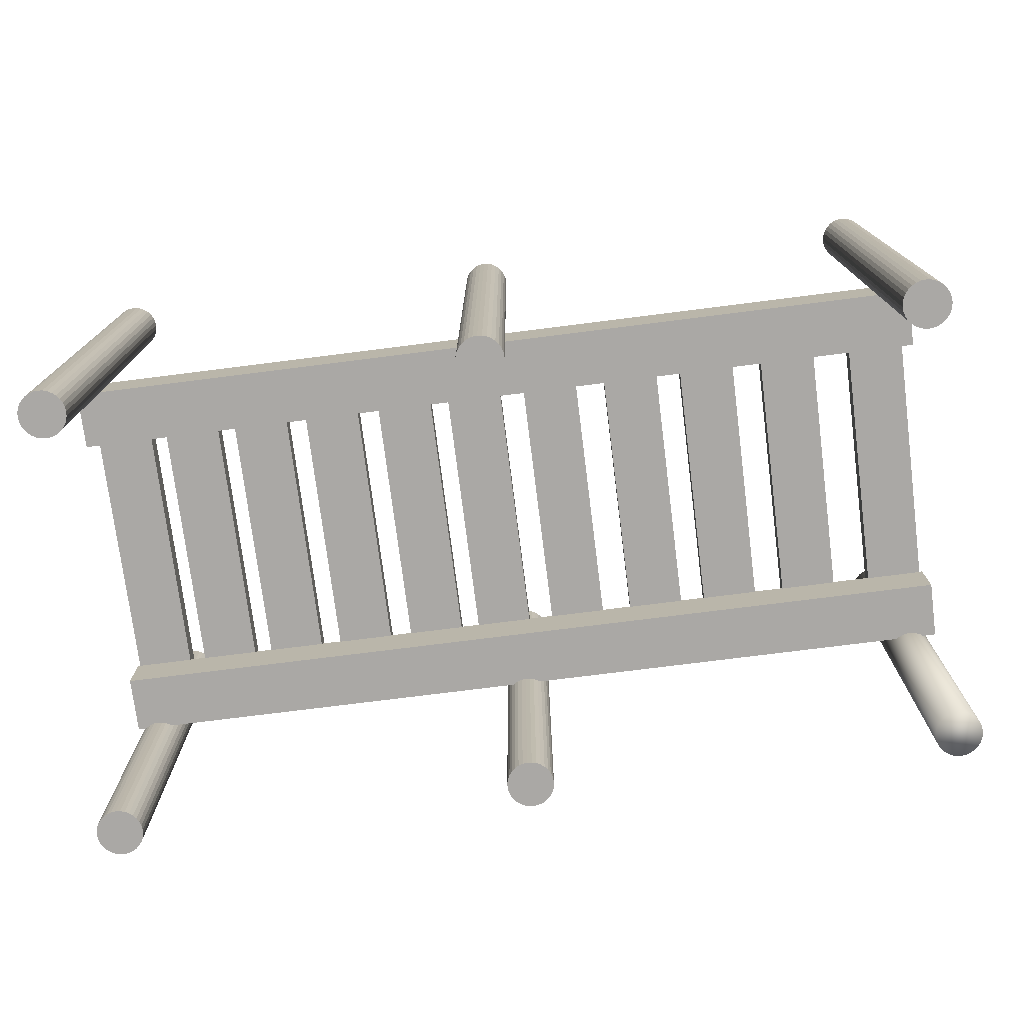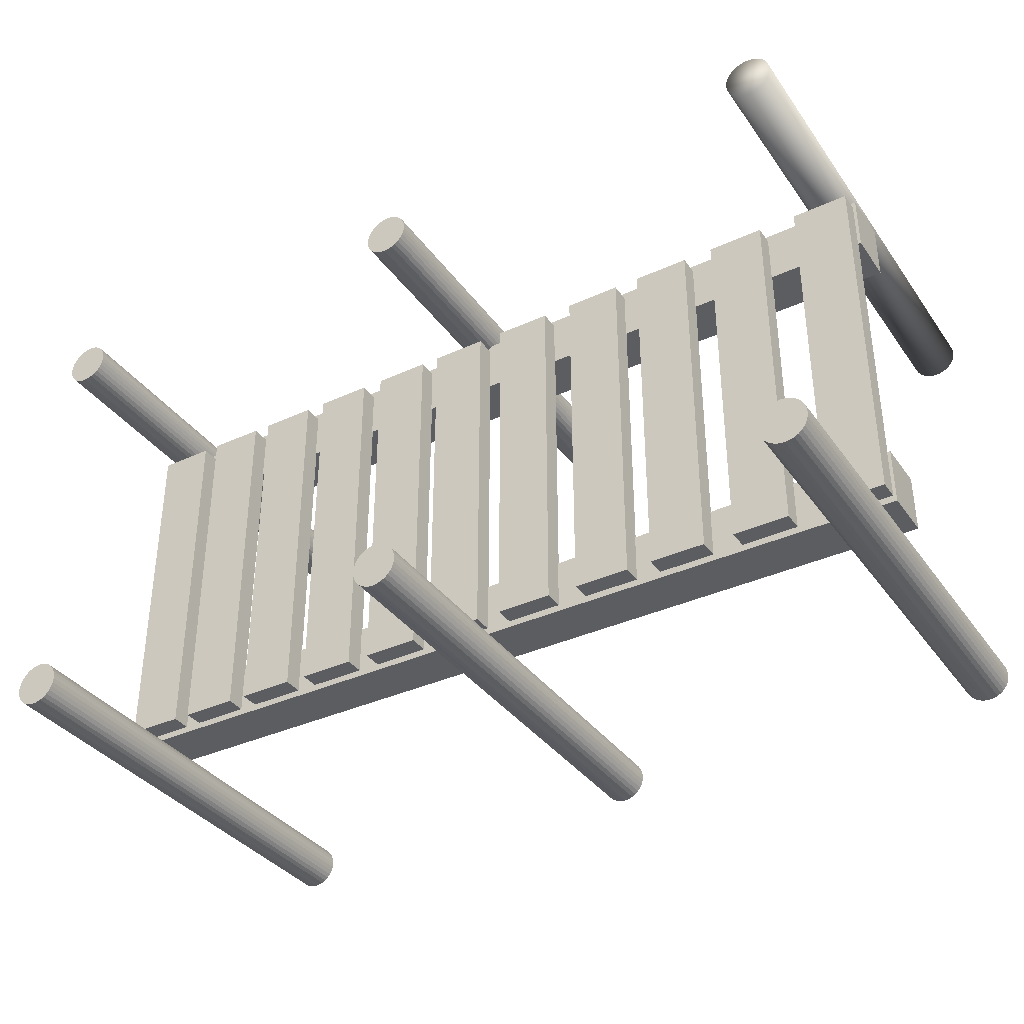
<metadata>
{"format":"obj","ext":"obj","renderer":"f3d","projection":"perspective","resolution":1024,"background":"white","views":[{"elev":-75.2,"azim":-172.8,"up":"+Y"},{"elev":-36.1,"azim":-149.0,"up":"+Z"}]}
</metadata>
<code>
o Cube.002_Cube.003
v 5.685 1.975 2.681
v 5.685 2.116 2.681
v 5.304 2.116 2.681
v 5.304 1.975 2.681
v 5.304 2.116 0.2346
v 5.304 1.975 0.2346
v 5.685 2.116 0.2346
v 5.685 1.975 0.2346
v 0 3.276 -0.1537
v 0.02999 3.276 -0.1508
v 0.02999 0.005514 -0.1508
v 0 0.005514 -0.1537
v 0.05883 3.276 -0.142
v 0.05883 0.005514 -0.142
v 0.08541 3.276 -0.1278
v 0.08541 0.005514 -0.1278
v 0.1087 3.276 -0.1087
v 0.1087 0.005514 -0.1087
v 0.1278 3.276 -0.08541
v 0.1278 0.005514 -0.08541
v 0.142 3.276 -0.05883
v 0.142 0.005514 -0.05883
v 0.1508 3.276 -0.02999
v 0.1508 0.005514 -0.02999
v 0.1537 3.276 1e-06
v 0.1537 0.005514 0
v 0.1508 3.276 0.02999
v 0.1508 0.005514 0.02999
v 0.142 3.276 0.05883
v 0.142 0.005514 0.05883
v 0.1278 3.276 0.08541
v 0.1278 0.005514 0.08541
v 0.1087 3.276 0.1087
v 0.1087 0.005514 0.1087
v 0.08541 3.276 0.1278
v 0.08541 0.005514 0.1278
v 0.05883 3.276 0.142
v 0.05883 0.005514 0.142
v 0.02999 3.276 0.1508
v 0.02999 0.005514 0.1508
v 0 3.276 0.1537
v 0 0.005514 0.1537
v -0.02999 3.276 0.1508
v -0.02999 0.005514 0.1508
v -0.05883 3.276 0.142
v -0.05883 0.005514 0.142
v -0.08541 3.276 0.1278
v -0.08541 0.005514 0.1278
v -0.1087 3.276 0.1087
v -0.1087 0.005514 0.1087
v -0.1278 3.276 0.08541
v -0.1278 0.005514 0.08541
v -0.142 3.276 0.05883
v -0.142 0.005514 0.05883
v -0.1508 3.276 0.02999
v -0.1508 0.005514 0.02999
v -0.1537 3.276 1e-06
v -0.1537 0.005514 0
v -0.1508 3.276 -0.02999
v -0.1508 0.005514 -0.02999
v -0.142 3.276 -0.05883
v -0.142 0.005514 -0.05883
v -0.1278 3.276 -0.08541
v -0.1278 0.005514 -0.08541
v -0.1087 3.276 -0.1087
v -0.1087 0.005514 -0.1087
v -0.08541 3.276 -0.1278
v -0.08541 0.005514 -0.1278
v -0.05883 3.276 -0.142
v -0.05883 0.005514 -0.142
v -0.02999 0.005514 -0.1508
v -0.02999 3.276 -0.1508
v 2.64 3.276 0.0607
v 2.63 3.276 0.03198
v 2.63 0.005514 0.03198
v 2.64 0.005514 0.0607
v 2.627 3.276 0.002026
v 2.627 0.005514 0.002025
v 2.63 3.276 -0.028
v 2.63 0.005514 -0.028
v 2.638 3.276 -0.05695
v 2.638 0.005514 -0.05696
v 2.652 3.276 -0.08372
v 2.652 0.005514 -0.08372
v 2.671 3.276 -0.1073
v 2.671 0.005514 -0.1073
v 2.694 3.276 -0.1267
v 2.694 0.005514 -0.1267
v 2.72 3.276 -0.1412
v 2.72 0.005514 -0.1412
v 2.749 3.276 -0.1504
v 2.749 0.005514 -0.1504
v 2.779 3.276 -0.1537
v 2.779 0.005514 -0.1537
v 2.809 3.276 -0.1512
v 2.809 0.005514 -0.1512
v 2.838 3.276 -0.1428
v 2.838 0.005514 -0.1428
v 2.865 3.276 -0.1289
v 2.865 0.005514 -0.1289
v 2.888 3.276 -0.1101
v 2.888 0.005514 -0.1101
v 2.908 3.276 -0.08708
v 2.908 0.005514 -0.08709
v 2.922 3.276 -0.0607
v 2.922 0.005514 -0.0607
v 2.931 3.276 -0.03197
v 2.931 0.005514 -0.03198
v 2.935 3.276 -0.002024
v 2.935 0.005514 -0.002025
v 2.932 3.276 0.028
v 2.932 0.005514 0.028
v 2.924 3.276 0.05696
v 2.924 0.005514 0.05696
v 2.91 3.276 0.08372
v 2.91 0.005514 0.08372
v 2.891 3.276 0.1073
v 2.891 0.005514 0.1073
v 2.868 3.276 0.1267
v 2.868 0.005514 0.1267
v 2.842 3.276 0.1412
v 2.842 0.005514 0.1412
v 2.813 3.276 0.1504
v 2.813 0.005514 0.1504
v 2.783 3.276 0.1537
v 2.783 0.005514 0.1537
v 2.753 3.276 0.1512
v 2.753 0.005514 0.1512
v 2.724 3.276 0.1428
v 2.724 0.005514 0.1428
v 2.697 3.276 0.1289
v 2.697 0.005514 0.1289
v 2.674 3.276 0.1101
v 2.674 0.005514 0.1101
v 2.654 0.005514 0.08709
v 2.654 3.276 0.08709
v 5.541 3.276 -0.1537
v 5.571 3.276 -0.1508
v 5.571 0.005514 -0.1508
v 5.541 0.005514 -0.1537
v 5.6 3.276 -0.142
v 5.6 0.005514 -0.142
v 5.626 3.276 -0.1278
v 5.626 0.005514 -0.1278
v 5.65 3.276 -0.1087
v 5.65 0.005514 -0.1087
v 5.669 3.276 -0.08541
v 5.669 0.005514 -0.08541
v 5.683 3.276 -0.05883
v 5.683 0.005514 -0.05883
v 5.692 3.276 -0.02999
v 5.692 0.005514 -0.02999
v 5.695 3.276 1e-06
v 5.695 0.005514 0
v 5.692 3.276 0.02999
v 5.692 0.005514 0.02999
v 5.683 3.276 0.05883
v 5.683 0.005514 0.05883
v 5.669 3.276 0.08541
v 5.669 0.005514 0.08541
v 5.65 3.276 0.1087
v 5.65 0.005514 0.1087
v 5.626 3.276 0.1278
v 5.626 0.005514 0.1278
v 5.6 3.276 0.142
v 5.6 0.005514 0.142
v 5.571 3.276 0.1508
v 5.571 0.005514 0.1508
v 5.541 3.276 0.1537
v 5.541 0.005514 0.1537
v 5.511 3.276 0.1508
v 5.511 0.005514 0.1508
v 5.482 3.276 0.142
v 5.482 0.005514 0.142
v 5.456 3.276 0.1278
v 5.456 0.005514 0.1278
v 5.432 3.276 0.1087
v 5.432 0.005514 0.1087
v 5.413 3.276 0.08541
v 5.413 0.005514 0.08541
v 5.399 3.276 0.05883
v 5.399 0.005514 0.05883
v 5.39 3.276 0.02999
v 5.39 0.005514 0.02999
v 5.387 3.276 1e-06
v 5.387 0.005514 0
v 5.39 3.276 -0.02999
v 5.39 0.005514 -0.02999
v 5.399 3.276 -0.05883
v 5.399 0.005514 -0.05883
v 5.413 3.276 -0.08541
v 5.413 0.005514 -0.08541
v 5.432 3.276 -0.1087
v 5.432 0.005514 -0.1087
v 5.456 3.276 -0.1278
v 5.456 0.005514 -0.1278
v 5.482 3.276 -0.142
v 5.482 0.005514 -0.142
v 5.511 0.005514 -0.1508
v 5.511 3.276 -0.1508
v 5.702 1.641 0.1889
v 5.702 1.983 0.1889
v 5.702 1.983 0.5694
v 5.702 1.641 0.5694
v -0.1846 1.983 0.5694
v -0.1846 1.641 0.5694
v -0.1846 1.983 0.1889
v -0.1846 1.641 0.1889
v 0.1389 3.276 2.909
v 0.1234 3.276 2.935
v 0.1234 0.005514 2.935
v 0.1389 0.005514 2.909
v 0.1032 3.276 2.957
v 0.1032 0.005514 2.957
v 0.07896 3.276 2.975
v 0.07896 0.005514 2.975
v 0.05171 3.276 2.988
v 0.05171 0.005514 2.988
v 0.02247 3.276 2.995
v 0.02247 0.005514 2.995
v -0.007633 3.276 2.997
v -0.007633 0.005514 2.997
v -0.03744 3.276 2.992
v -0.03744 0.005514 2.992
v -0.06581 3.276 2.982
v -0.06581 0.005514 2.982
v -0.09165 3.276 2.966
v -0.09165 0.005514 2.966
v -0.114 3.276 2.946
v -0.114 0.005514 2.946
v -0.1319 3.276 2.922
v -0.1319 0.005514 2.922
v -0.1448 3.276 2.895
v -0.1448 0.005514 2.895
v -0.1521 3.276 2.866
v -0.1521 0.005514 2.866
v -0.1535 3.276 2.835
v -0.1535 0.005514 2.835
v -0.1491 3.276 2.806
v -0.1491 0.005514 2.806
v -0.1389 3.276 2.777
v -0.1389 0.005514 2.777
v -0.1234 3.276 2.751
v -0.1234 0.005514 2.751
v -0.1032 3.276 2.729
v -0.1032 0.005514 2.729
v -0.07896 3.276 2.711
v -0.07896 0.005514 2.711
v -0.05171 3.276 2.698
v -0.05171 0.005514 2.698
v -0.02247 3.276 2.691
v -0.02247 0.005514 2.691
v 0.007633 3.276 2.69
v 0.007633 0.005514 2.69
v 0.03744 3.276 2.694
v 0.03744 0.005514 2.694
v 0.06581 3.276 2.704
v 0.06581 0.005514 2.704
v 0.09165 3.276 2.72
v 0.09165 0.005514 2.72
v 0.114 3.276 2.74
v 0.114 0.005514 2.74
v 0.1319 3.276 2.764
v 0.1319 0.005514 2.764
v 0.1448 3.276 2.791
v 0.1448 0.005514 2.791
v 0.1521 3.276 2.821
v 0.1521 0.005514 2.821
v 0.1535 3.276 2.851
v 0.1535 0.005514 2.851
v 0.1491 0.005514 2.88
v 0.1491 3.276 2.88
v 2.85 3.276 2.693
v 2.879 3.276 2.703
v 2.879 0.005514 2.703
v 2.85 0.005514 2.693
v 2.905 3.276 2.718
v 2.905 0.005514 2.718
v 2.928 3.276 2.738
v 2.928 0.005514 2.738
v 2.946 3.276 2.761
v 2.946 0.005514 2.761
v 2.959 3.276 2.788
v 2.959 0.005514 2.788
v 2.967 3.276 2.818
v 2.967 0.005514 2.818
v 2.969 3.276 2.848
v 2.969 0.005514 2.848
v 2.966 3.276 2.878
v 2.966 0.005514 2.878
v 2.956 3.276 2.906
v 2.956 0.005514 2.906
v 2.941 3.276 2.932
v 2.941 0.005514 2.932
v 2.921 3.276 2.955
v 2.921 0.005514 2.955
v 2.897 3.276 2.973
v 2.897 0.005514 2.973
v 2.87 3.276 2.987
v 2.87 0.005514 2.987
v 2.841 3.276 2.995
v 2.841 0.005514 2.995
v 2.811 3.276 2.997
v 2.811 0.005514 2.997
v 2.781 3.276 2.993
v 2.781 0.005514 2.993
v 2.753 3.276 2.983
v 2.753 0.005514 2.983
v 2.727 3.276 2.968
v 2.727 0.005514 2.968
v 2.704 3.276 2.948
v 2.704 0.005514 2.948
v 2.685 3.276 2.925
v 2.685 0.005514 2.925
v 2.672 3.276 2.898
v 2.672 0.005514 2.898
v 2.664 3.276 2.869
v 2.664 0.005514 2.869
v 2.662 3.276 2.838
v 2.662 0.005514 2.838
v 2.666 3.276 2.809
v 2.666 0.005514 2.809
v 2.676 3.276 2.78
v 2.676 0.005514 2.78
v 2.691 3.276 2.754
v 2.691 0.005514 2.754
v 2.71 3.276 2.731
v 2.71 0.005514 2.731
v 2.734 3.276 2.713
v 2.734 0.005514 2.713
v 2.761 3.276 2.699
v 2.761 0.005514 2.699
v 2.79 3.276 2.691
v 2.79 0.005514 2.691
v 2.82 0.005514 2.689
v 2.82 3.276 2.689
v 5.658 3.276 2.954
v 5.634 3.276 2.972
v 5.634 0.005514 2.972
v 5.658 0.005514 2.954
v 5.608 3.276 2.986
v 5.608 0.005514 2.986
v 5.579 3.276 2.994
v 5.579 0.005514 2.994
v 5.549 3.276 2.997
v 5.549 0.005514 2.997
v 5.519 3.276 2.993
v 5.519 0.005514 2.993
v 5.49 3.276 2.984
v 5.49 0.005514 2.984
v 5.464 3.276 2.969
v 5.464 0.005514 2.969
v 5.441 3.276 2.95
v 5.441 0.005514 2.95
v 5.422 3.276 2.926
v 5.422 0.005514 2.926
v 5.408 3.276 2.9
v 5.408 0.005514 2.9
v 5.4 3.276 2.871
v 5.4 0.005514 2.871
v 5.397 3.276 2.84
v 5.397 0.005514 2.84
v 5.401 3.276 2.811
v 5.401 0.005514 2.811
v 5.41 3.276 2.782
v 5.41 0.005514 2.782
v 5.425 3.276 2.756
v 5.425 0.005514 2.756
v 5.444 3.276 2.733
v 5.444 0.005514 2.733
v 5.468 3.276 2.714
v 5.468 0.005514 2.714
v 5.495 3.276 2.7
v 5.495 0.005514 2.7
v 5.524 3.276 2.692
v 5.524 0.005514 2.692
v 5.554 3.276 2.689
v 5.554 0.005514 2.689
v 5.584 3.276 2.693
v 5.584 0.005514 2.693
v 5.612 3.276 2.702
v 5.612 0.005514 2.702
v 5.639 3.276 2.717
v 5.639 0.005514 2.717
v 5.662 3.276 2.736
v 5.662 0.005514 2.736
v 5.68 3.276 2.76
v 5.68 0.005514 2.76
v 5.694 3.276 2.787
v 5.694 0.005514 2.787
v 5.702 3.276 2.816
v 5.702 0.005514 2.816
v 5.705 3.276 2.846
v 5.705 0.005514 2.846
v 5.701 3.276 2.876
v 5.701 0.005514 2.876
v 5.692 3.276 2.904
v 5.692 0.005514 2.904
v 5.678 0.005514 2.931
v 5.678 3.276 2.931
v 5.702 1.641 2.343
v 5.702 1.983 2.343
v 5.702 1.983 2.724
v 5.702 1.641 2.724
v -0.1846 1.983 2.724
v -0.1846 1.641 2.724
v -0.1846 1.983 2.343
v -0.1846 1.641 2.343
v 5.193 1.975 2.681
v 5.193 2.116 2.681
v 4.812 2.116 2.681
v 4.812 1.975 2.681
v 4.812 2.116 0.2346
v 4.812 1.975 0.2346
v 5.193 2.116 0.2346
v 5.193 1.975 0.2346
v 4.69 1.975 2.681
v 4.69 2.116 2.681
v 4.309 2.116 2.681
v 4.309 1.975 2.681
v 4.309 2.116 0.2346
v 4.309 1.975 0.2346
v 4.69 2.116 0.2346
v 4.69 1.975 0.2346
v 4.168 1.975 2.681
v 4.168 2.116 2.681
v 3.787 2.116 2.681
v 3.787 1.975 2.681
v 3.787 2.116 0.2346
v 3.787 1.975 0.2346
v 4.168 2.116 0.2346
v 4.168 1.975 0.2346
v 3.636 1.975 2.681
v 3.636 2.116 2.681
v 3.255 2.116 2.681
v 3.255 1.975 2.681
v 3.255 2.116 0.2346
v 3.255 1.975 0.2346
v 3.636 2.116 0.2346
v 3.636 1.975 0.2346
v 3.126 1.975 2.681
v 3.126 2.116 2.681
v 2.745 2.116 2.681
v 2.745 1.975 2.681
v 2.745 2.116 0.2346
v 2.745 1.975 0.2346
v 3.126 2.116 0.2346
v 3.126 1.975 0.2346
v 2.575 1.975 2.681
v 2.575 2.116 2.681
v 2.194 2.116 2.681
v 2.194 1.975 2.681
v 2.194 2.116 0.2346
v 2.194 1.975 0.2346
v 2.575 2.116 0.2346
v 2.575 1.975 0.2346
v 1.99 1.975 2.681
v 1.99 2.116 2.681
v 1.61 2.116 2.681
v 1.61 1.975 2.681
v 1.61 2.116 0.2346
v 1.61 1.975 0.2346
v 1.99 2.116 0.2346
v 1.99 1.975 0.2346
v 1.439 1.975 2.681
v 1.439 2.116 2.681
v 1.058 2.116 2.681
v 1.058 1.975 2.681
v 1.058 2.116 0.2346
v 1.058 1.975 0.2346
v 1.439 2.116 0.2346
v 1.439 1.975 0.2346
v 0.854 1.975 2.681
v 0.854 2.116 2.681
v 0.4734 2.116 2.681
v 0.4734 1.975 2.681
v 0.4734 2.116 0.2346
v 0.4734 1.975 0.2346
v 0.854 2.116 0.2346
v 0.854 1.975 0.2346
v 0.2168 1.975 2.681
v 0.2168 2.116 2.681
v -0.1637 2.116 2.681
v -0.1637 1.975 2.681
v -0.1637 2.116 0.2346
v -0.1637 1.975 0.2346
v 0.2168 2.116 0.2346
v 0.2168 1.975 0.2346
f 1 2 3 4
f 4 3 5 6
f 6 5 7 8
f 8 7 2 1
f 4 6 8 1
f 5 3 2 7
f 9 10 11 12
f 10 13 14 11
f 13 15 16 14
f 15 17 18 16
f 17 19 20 18
f 19 21 22 20
f 21 23 24 22
f 23 25 26 24
f 25 27 28 26
f 27 29 30 28
f 29 31 32 30
f 31 33 34 32
f 33 35 36 34
f 35 37 38 36
f 37 39 40 38
f 39 41 42 40
f 41 43 44 42
f 43 45 46 44
f 45 47 48 46
f 47 49 50 48
f 49 51 52 50
f 51 53 54 52
f 53 55 56 54
f 55 57 58 56
f 57 59 60 58
f 59 61 62 60
f 61 63 64 62
f 63 65 66 64
f 65 67 68 66
f 67 69 70 68
f 11 14 16 18 20 22 24 26 28 30 32 34 36 38 40 42 44 46 48 50 52 54 56 58 60 62 64 66 68 70 71 12
f 69 72 71 70
f 72 9 12 71
f 9 72 69 67 65 63 61 59 57 55 53 51 49 47 45 43 41 39 37 35 33 31 29 27 25 23 21 19 17 15 13 10
f 73 74 75 76
f 74 77 78 75
f 77 79 80 78
f 79 81 82 80
f 81 83 84 82
f 83 85 86 84
f 85 87 88 86
f 87 89 90 88
f 89 91 92 90
f 91 93 94 92
f 93 95 96 94
f 95 97 98 96
f 97 99 100 98
f 99 101 102 100
f 101 103 104 102
f 103 105 106 104
f 105 107 108 106
f 107 109 110 108
f 109 111 112 110
f 111 113 114 112
f 113 115 116 114
f 115 117 118 116
f 117 119 120 118
f 119 121 122 120
f 121 123 124 122
f 123 125 126 124
f 125 127 128 126
f 127 129 130 128
f 129 131 132 130
f 131 133 134 132
f 75 78 80 82 84 86 88 90 92 94 96 98 100 102 104 106 108 110 112 114 116 118 120 122 124 126 128 130 132 134 135 76
f 133 136 135 134
f 136 73 76 135
f 73 136 133 131 129 127 125 123 121 119 117 115 113 111 109 107 105 103 101 99 97 95 93 91 89 87 85 83 81 79 77 74
f 137 138 139 140
f 138 141 142 139
f 141 143 144 142
f 143 145 146 144
f 145 147 148 146
f 147 149 150 148
f 149 151 152 150
f 151 153 154 152
f 153 155 156 154
f 155 157 158 156
f 157 159 160 158
f 159 161 162 160
f 161 163 164 162
f 163 165 166 164
f 165 167 168 166
f 167 169 170 168
f 169 171 172 170
f 171 173 174 172
f 173 175 176 174
f 175 177 178 176
f 177 179 180 178
f 179 181 182 180
f 181 183 184 182
f 183 185 186 184
f 185 187 188 186
f 187 189 190 188
f 189 191 192 190
f 191 193 194 192
f 193 195 196 194
f 195 197 198 196
f 139 142 144 146 148 150 152 154 156 158 160 162 164 166 168 170 172 174 176 178 180 182 184 186 188 190 192 194 196 198 199 140
f 197 200 199 198
f 200 137 140 199
f 137 200 197 195 193 191 189 187 185 183 181 179 177 175 173 171 169 167 165 163 161 159 157 155 153 151 149 147 145 143 141 138
f 201 202 203 204
f 204 203 205 206
f 206 205 207 208
f 208 207 202 201
f 204 206 208 201
f 205 203 202 207
f 209 210 211 212
f 210 213 214 211
f 213 215 216 214
f 215 217 218 216
f 217 219 220 218
f 219 221 222 220
f 221 223 224 222
f 223 225 226 224
f 225 227 228 226
f 227 229 230 228
f 229 231 232 230
f 231 233 234 232
f 233 235 236 234
f 235 237 238 236
f 237 239 240 238
f 239 241 242 240
f 241 243 244 242
f 243 245 246 244
f 245 247 248 246
f 247 249 250 248
f 249 251 252 250
f 251 253 254 252
f 253 255 256 254
f 255 257 258 256
f 257 259 260 258
f 259 261 262 260
f 261 263 264 262
f 263 265 266 264
f 265 267 268 266
f 267 269 270 268
f 211 214 216 218 220 222 224 226 228 230 232 234 236 238 240 242 244 246 248 250 252 254 256 258 260 262 264 266 268 270 271 212
f 269 272 271 270
f 272 209 212 271
f 209 272 269 267 265 263 261 259 257 255 253 251 249 247 245 243 241 239 237 235 233 231 229 227 225 223 221 219 217 215 213 210
f 273 274 275 276
f 274 277 278 275
f 277 279 280 278
f 279 281 282 280
f 281 283 284 282
f 283 285 286 284
f 285 287 288 286
f 287 289 290 288
f 289 291 292 290
f 291 293 294 292
f 293 295 296 294
f 295 297 298 296
f 297 299 300 298
f 299 301 302 300
f 301 303 304 302
f 303 305 306 304
f 305 307 308 306
f 307 309 310 308
f 309 311 312 310
f 311 313 314 312
f 313 315 316 314
f 315 317 318 316
f 317 319 320 318
f 319 321 322 320
f 321 323 324 322
f 323 325 326 324
f 325 327 328 326
f 327 329 330 328
f 329 331 332 330
f 331 333 334 332
f 275 278 280 282 284 286 288 290 292 294 296 298 300 302 304 306 308 310 312 314 316 318 320 322 324 326 328 330 332 334 335 276
f 333 336 335 334
f 336 273 276 335
f 273 336 333 331 329 327 325 323 321 319 317 315 313 311 309 307 305 303 301 299 297 295 293 291 289 287 285 283 281 279 277 274
f 337 338 339 340
f 338 341 342 339
f 341 343 344 342
f 343 345 346 344
f 345 347 348 346
f 347 349 350 348
f 349 351 352 350
f 351 353 354 352
f 353 355 356 354
f 355 357 358 356
f 357 359 360 358
f 359 361 362 360
f 361 363 364 362
f 363 365 366 364
f 365 367 368 366
f 367 369 370 368
f 369 371 372 370
f 371 373 374 372
f 373 375 376 374
f 375 377 378 376
f 377 379 380 378
f 379 381 382 380
f 381 383 384 382
f 383 385 386 384
f 385 387 388 386
f 387 389 390 388
f 389 391 392 390
f 391 393 394 392
f 393 395 396 394
f 395 397 398 396
f 339 342 344 346 348 350 352 354 356 358 360 362 364 366 368 370 372 374 376 378 380 382 384 386 388 390 392 394 396 398 399 340
f 397 400 399 398
f 400 337 340 399
f 337 400 397 395 393 391 389 387 385 383 381 379 377 375 373 371 369 367 365 363 361 359 357 355 353 351 349 347 345 343 341 338
f 401 402 403 404
f 404 403 405 406
f 406 405 407 408
f 408 407 402 401
f 404 406 408 401
f 405 403 402 407
f 409 410 411 412
f 412 411 413 414
f 414 413 415 416
f 416 415 410 409
f 412 414 416 409
f 413 411 410 415
f 417 418 419 420
f 420 419 421 422
f 422 421 423 424
f 424 423 418 417
f 420 422 424 417
f 421 419 418 423
f 425 426 427 428
f 428 427 429 430
f 430 429 431 432
f 432 431 426 425
f 428 430 432 425
f 429 427 426 431
f 433 434 435 436
f 436 435 437 438
f 438 437 439 440
f 440 439 434 433
f 436 438 440 433
f 437 435 434 439
f 441 442 443 444
f 444 443 445 446
f 446 445 447 448
f 448 447 442 441
f 444 446 448 441
f 445 443 442 447
f 449 450 451 452
f 452 451 453 454
f 454 453 455 456
f 456 455 450 449
f 452 454 456 449
f 453 451 450 455
f 457 458 459 460
f 460 459 461 462
f 462 461 463 464
f 464 463 458 457
f 460 462 464 457
f 461 459 458 463
f 465 466 467 468
f 468 467 469 470
f 470 469 471 472
f 472 471 466 465
f 468 470 472 465
f 469 467 466 471
f 473 474 475 476
f 476 475 477 478
f 478 477 479 480
f 480 479 474 473
f 476 478 480 473
f 477 475 474 479
f 481 482 483 484
f 484 483 485 486
f 486 485 487 488
f 488 487 482 481
f 484 486 488 481
f 485 483 482 487

</code>
